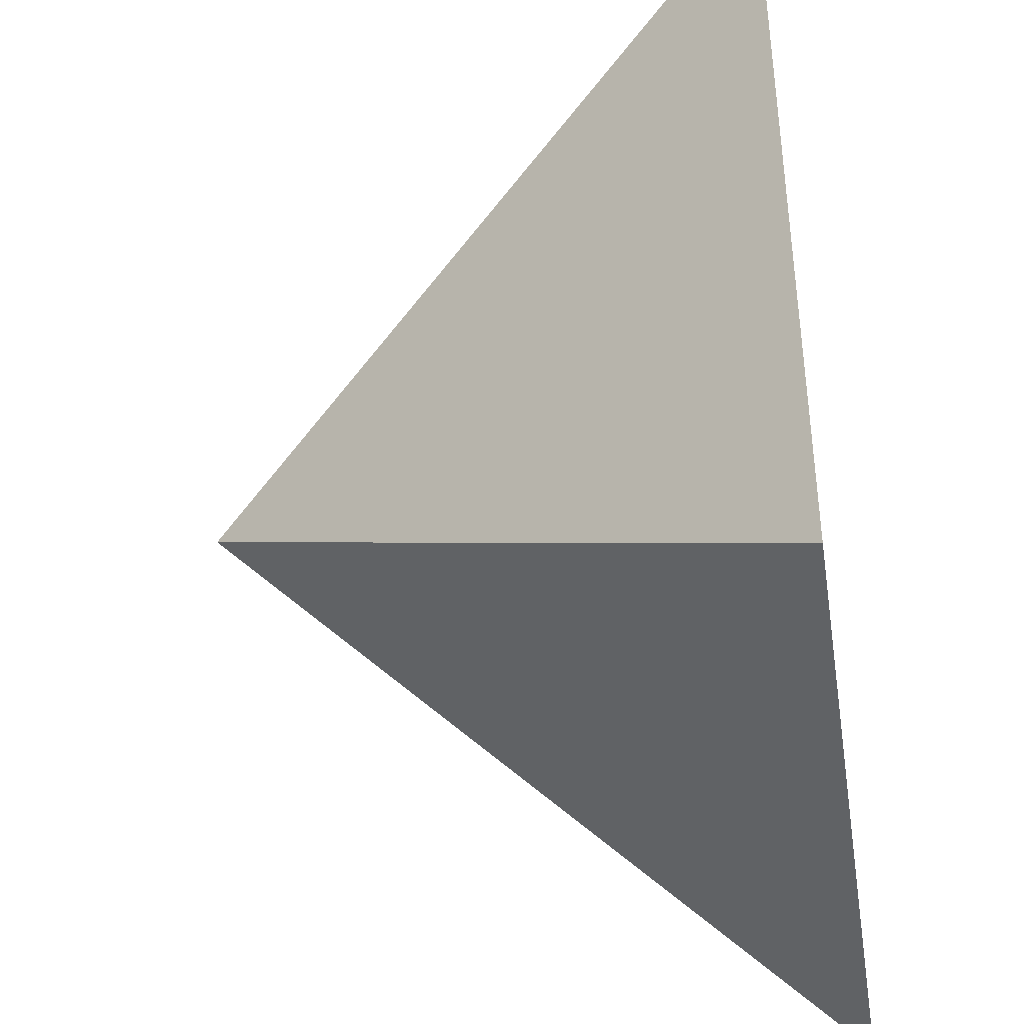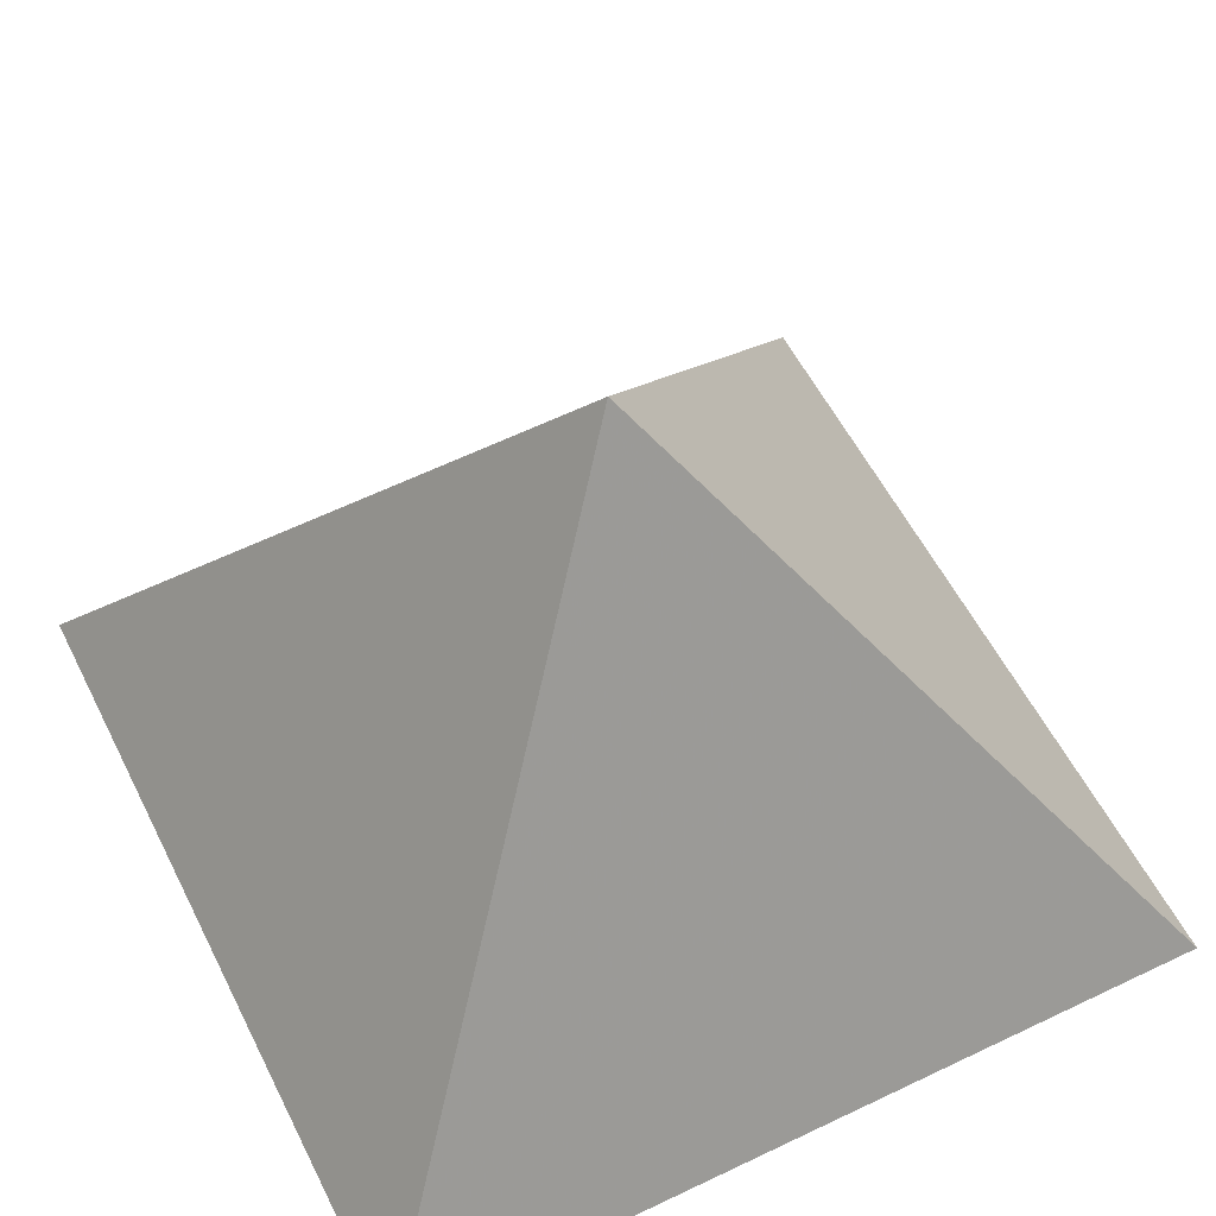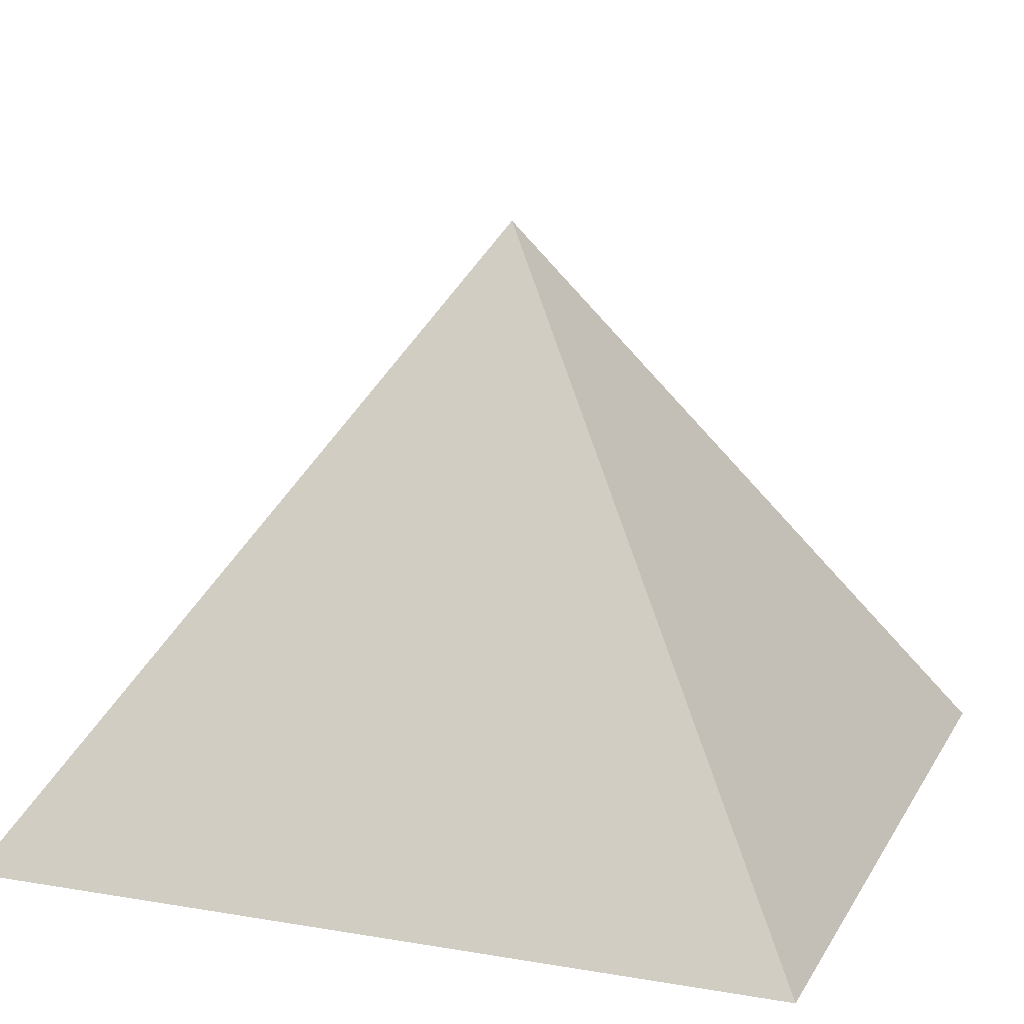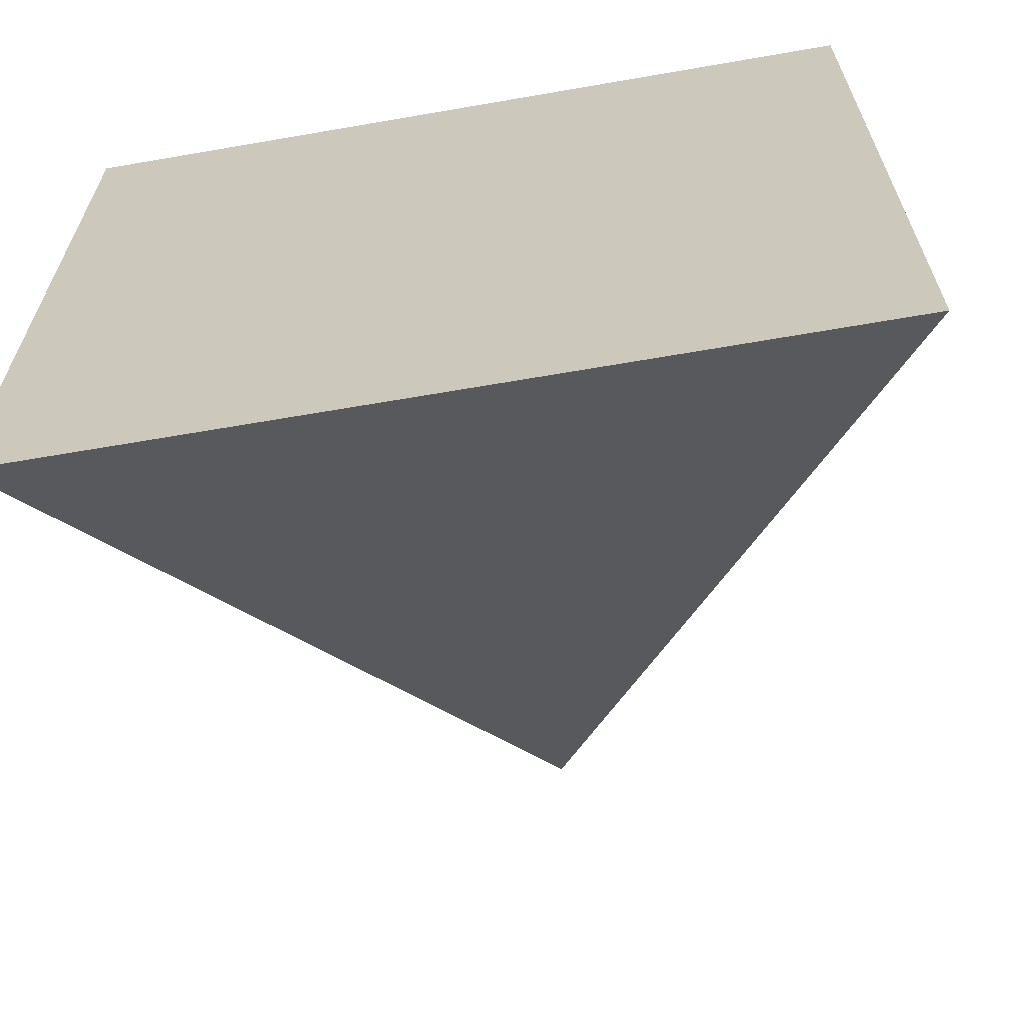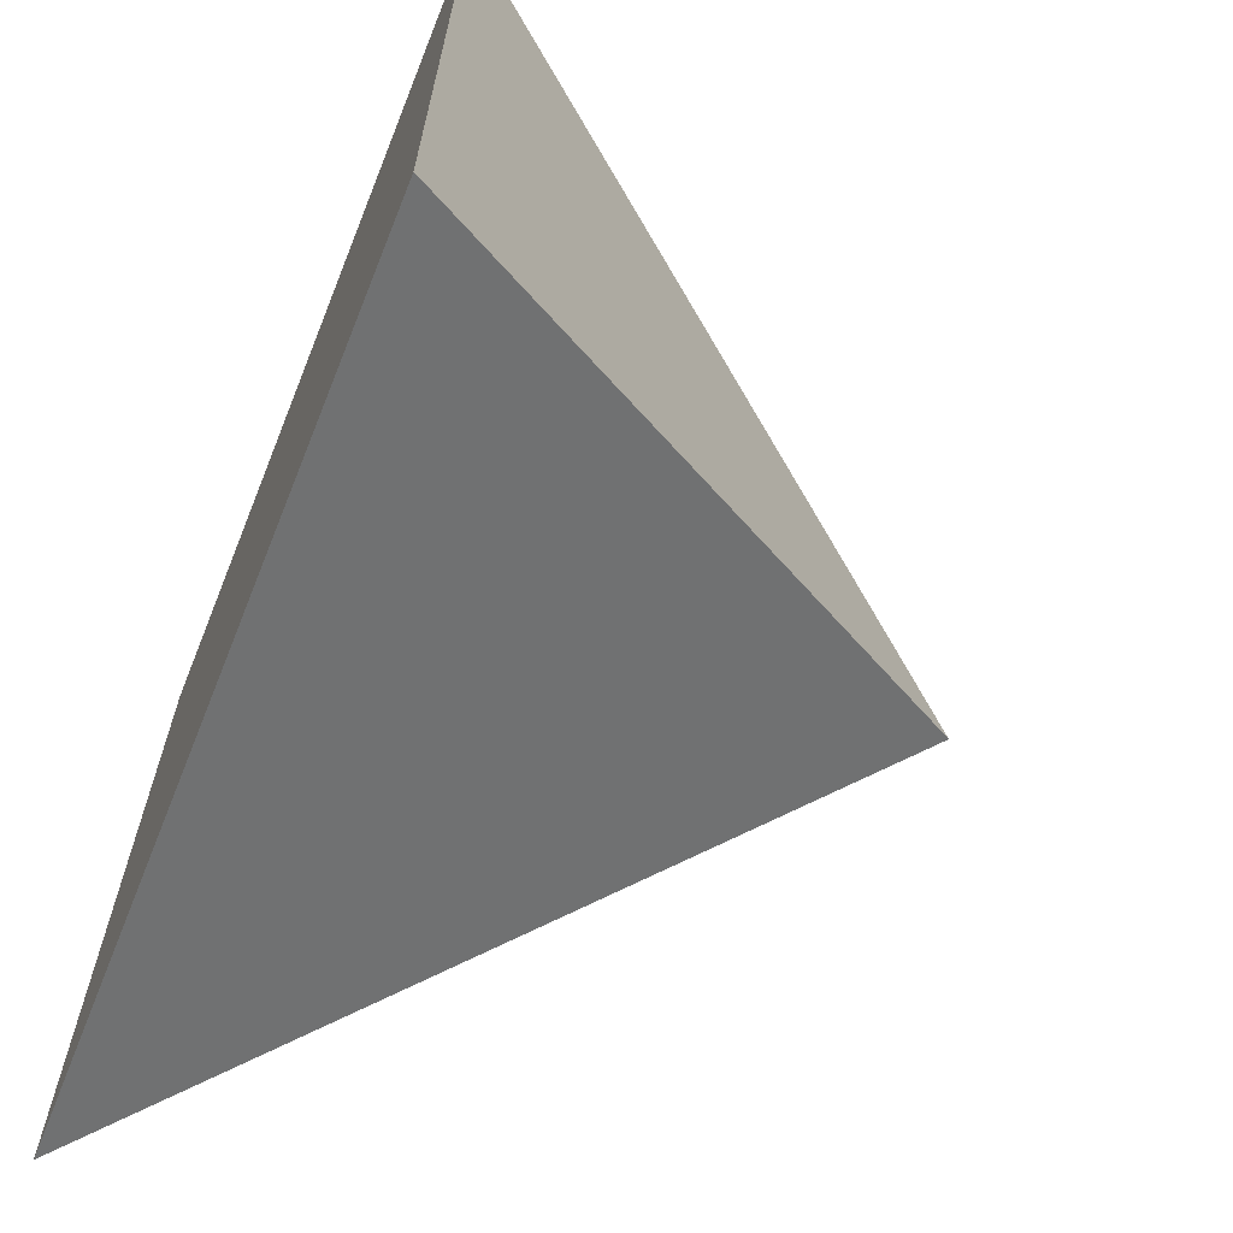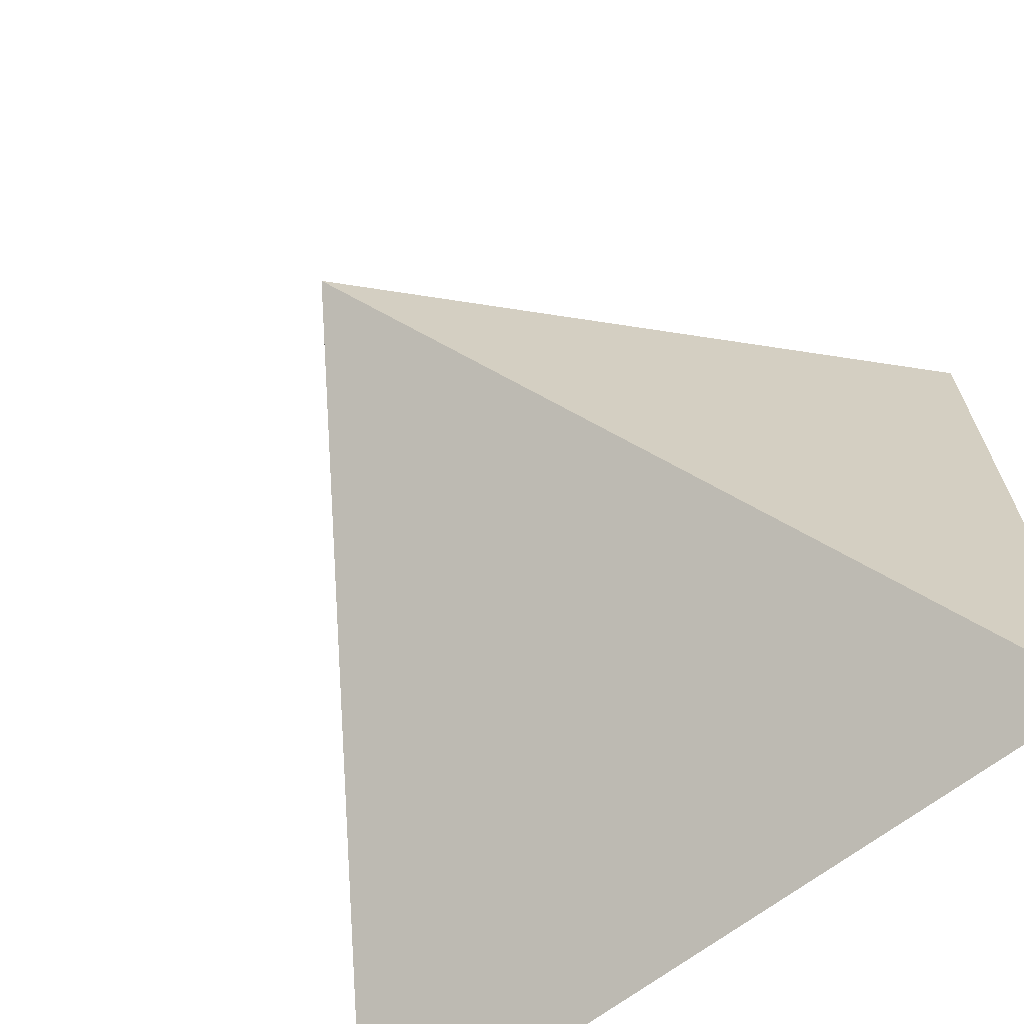
<metadata>
{"format":"obj","ext":"obj","renderer":"f3d","projection":"perspective","resolution":1024,"background":"white","views":[{"elev":-40.3,"azim":99.0,"up":"+Y"},{"elev":56.7,"azim":-116.5,"up":"+Z"},{"elev":14.4,"azim":110.3,"up":"+Z"},{"elev":-64.9,"azim":-170.1,"up":"+Y"},{"elev":-66.7,"azim":-111.9,"up":"+Y"},{"elev":-67.6,"azim":37.3,"up":"+Y"}]}
</metadata>
<code>
o obj_0
v -64 		64.75 		0
v -64 		-40.75 		0
v -12 		12 		78
v 40 		64.75 		0
v 40 		-40.75 		0
g group_0_14789940
f 1 2 3
f 4 5 2
f 4 2 1
f 3 2 5
f 5 4 3
f 4 1 3

</code>
